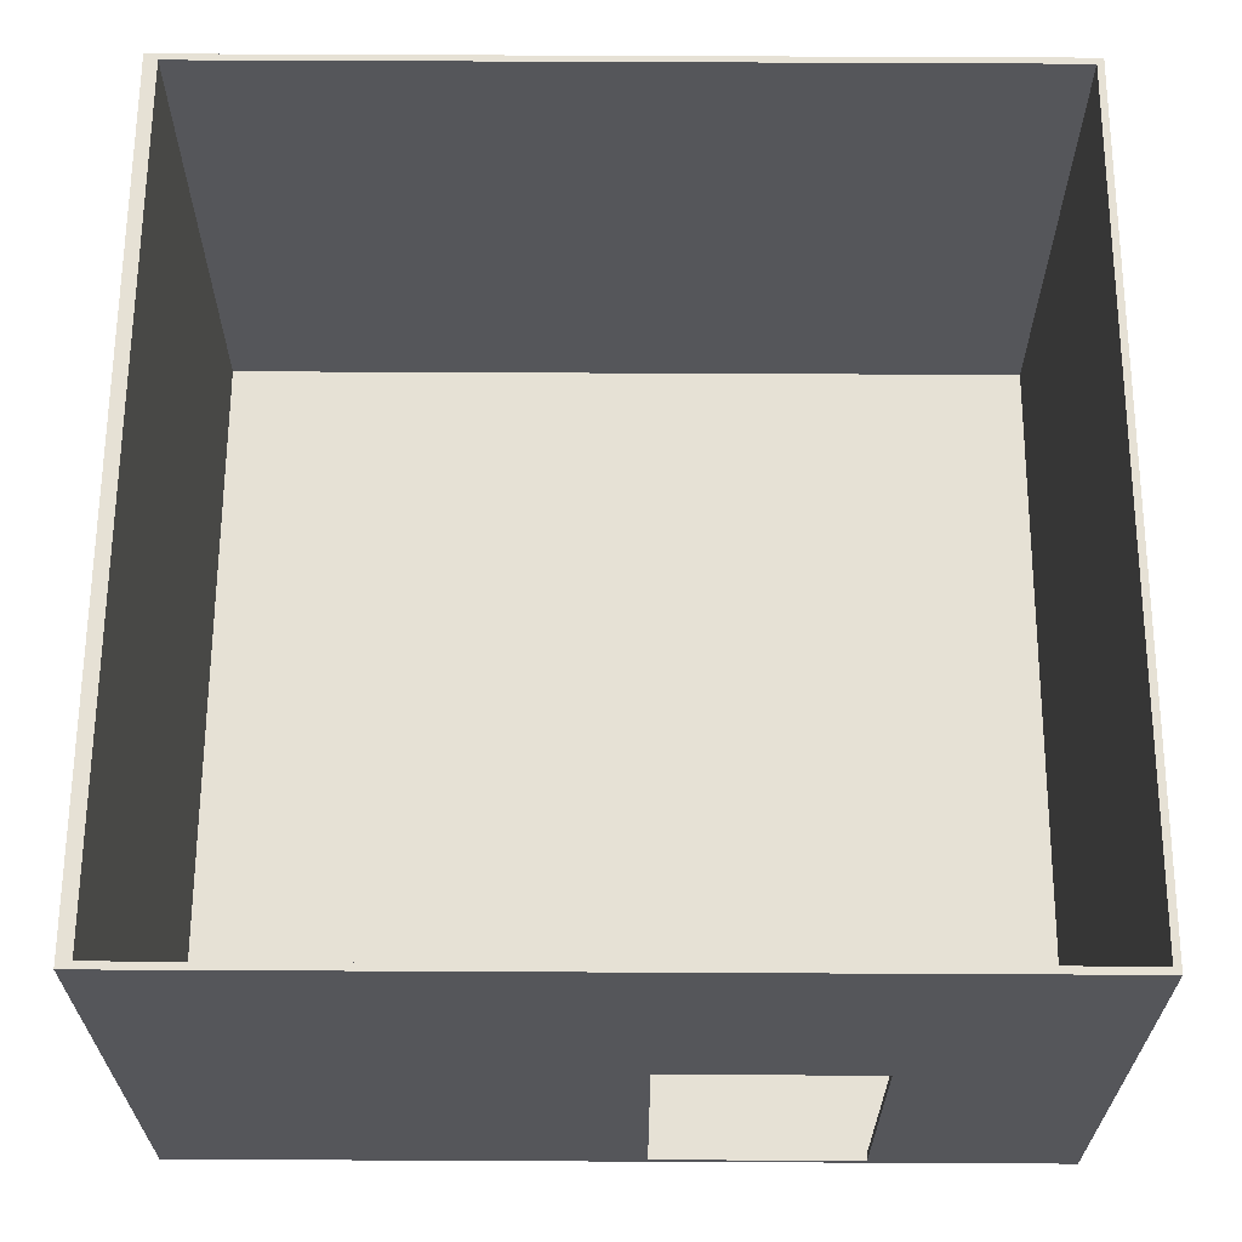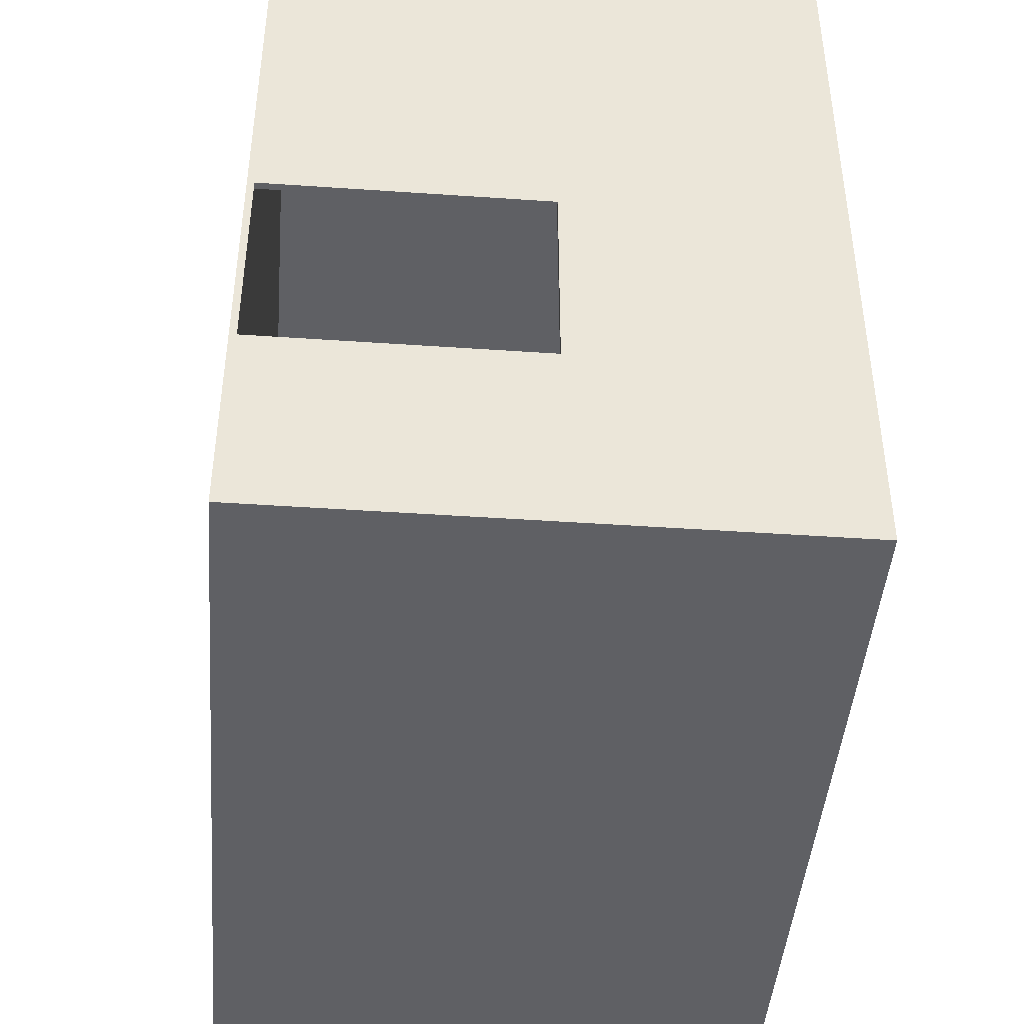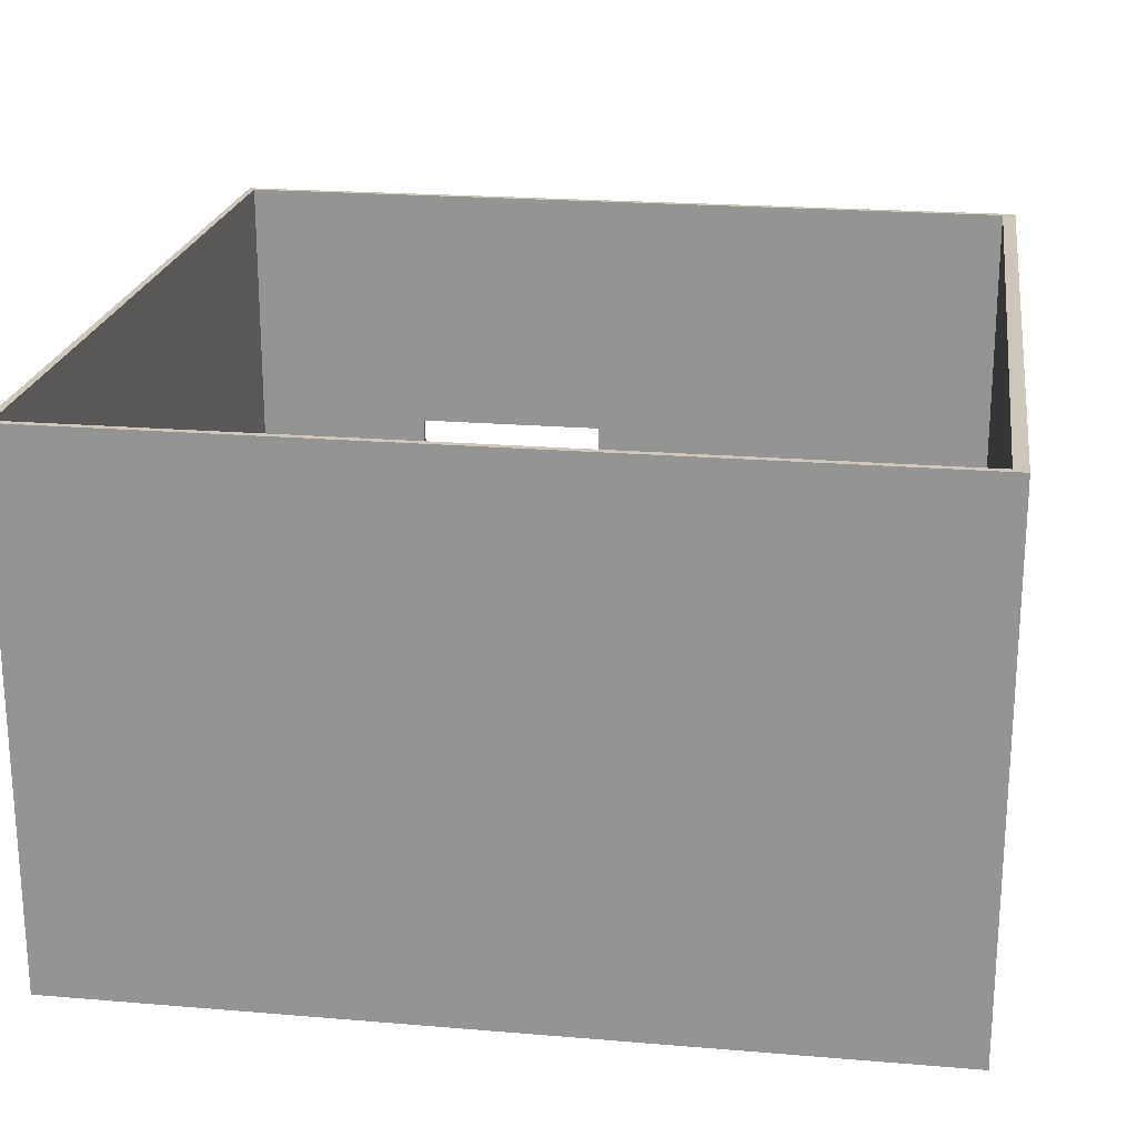
<metadata>
{"format":"obj","ext":"obj","renderer":"f3d","projection":"perspective","resolution":1024,"background":"white","views":[{"elev":64.1,"azim":90.3,"up":"+Y"},{"elev":-44.4,"azim":85.4,"up":"+Z"},{"elev":21.5,"azim":-81.6,"up":"+Y"}]}
</metadata>
<code>
g 4x2 second-3
v -63 0 63
v -63 0 62
v -63 0 -61
v -63 0 -63
v -63 1 62
v -63 1 -61
v -63 80 63
v -63 80 -63
v 62 1 61
v 62 1 53
v 62 1 43
v 62 1 34
v 62 1 24
v 62 1 15
v 62 1 5
v 62 1 -4
v 62 1 -34
v 62 1 -42
v 62 1 -52
v 62 1 -62
v 62 41 -4
v 62 41 -34
v 62 80 61
v 62 80 -62
v -62 1 61
v -62 1 -62
v -62 80 61
v -62 80 -62
v 63 0 63
v 63 0 -4
v 63 0 -14
v 63 0 -23
v 63 0 -33
v 63 0 -34
v 63 0 -63
v 63 1 -4
v 63 1 -14
v 63 1 -23
v 63 1 -33
v 63 1 -34
v 63 41 -4
v 63 41 -34
v 63 80 63
v 63 80 -63
v -63 0 63
v -63 80 63
v 63 0 63
v 63 80 63
v 62 1 -34
v 62 41 -34
v 63 1 -34
v 63 41 -34
v -62 1 -62
v -62 80 -62
v 62 1 -62
v 62 80 -62
v -62 1 61
v -62 80 61
v 62 1 61
v 62 80 61
v 62 1 -4
v 62 41 -4
v 63 1 -4
v 63 41 -4
v -63 0 -63
v -63 80 -63
v 63 0 -63
v 63 80 -63
v -63 0 63
v 63 0 63
v -63 0 62
v 61 0 62
v 61 0 61
v 62 0 61
v -54 0 53
v -44 0 53
v -35 0 53
v -25 0 53
v -16 0 53
v -6 0 53
v 3 0 53
v 13 0 53
v 22 0 53
v 32 0 53
v 41 0 53
v 51 0 53
v 60 0 53
v 62 0 53
v -54 0 43
v -44 0 43
v -35 0 43
v -25 0 43
v -16 0 43
v -6 0 43
v 3 0 43
v 13 0 43
v 22 0 43
v 32 0 43
v 41 0 43
v 51 0 43
v 60 0 43
v 62 0 43
v -54 0 34
v -44 0 34
v -35 0 34
v -25 0 34
v -16 0 34
v -6 0 34
v 3 0 34
v 13 0 34
v 22 0 34
v 32 0 34
v 41 0 34
v 51 0 34
v 60 0 34
v 62 0 34
v -54 0 24
v -44 0 24
v -35 0 24
v -25 0 24
v -16 0 24
v -6 0 24
v 3 0 24
v 13 0 24
v 22 0 24
v 32 0 24
v 41 0 24
v 51 0 24
v 60 0 24
v 62 0 24
v -54 0 15
v -44 0 15
v -35 0 15
v -25 0 15
v -16 0 15
v -6 0 15
v 3 0 15
v 13 0 15
v 22 0 15
v 32 0 15
v 41 0 15
v 51 0 15
v 60 0 15
v 62 0 15
v -54 0 5
v -44 0 5
v -35 0 5
v -25 0 5
v -16 0 5
v -6 0 5
v 3 0 5
v 13 0 5
v 22 0 5
v 32 0 5
v 41 0 5
v 51 0 5
v 60 0 5
v 62 0 5
v -54 0 -4
v -44 0 -4
v -35 0 -4
v -25 0 -4
v -16 0 -4
v -6 0 -4
v 3 0 -4
v 13 0 -4
v 22 0 -4
v 32 0 -4
v 41 0 -4
v 51 0 -4
v 60 0 -4
v 62 0 -4
v 63 0 -4
v -54 0 -14
v -44 0 -14
v -35 0 -14
v -25 0 -14
v -16 0 -14
v -6 0 -14
v 3 0 -14
v 13 0 -14
v 22 0 -14
v 32 0 -14
v 41 0 -14
v 51 0 -14
v 60 0 -14
v 63 0 -14
v -54 0 -23
v -44 0 -23
v -35 0 -23
v -25 0 -23
v -16 0 -23
v -6 0 -23
v 3 0 -23
v 13 0 -23
v 22 0 -23
v 32 0 -23
v 41 0 -23
v 51 0 -23
v 60 0 -23
v 63 0 -23
v -54 0 -33
v -44 0 -33
v -35 0 -33
v -25 0 -33
v -16 0 -33
v -6 0 -33
v 3 0 -33
v 13 0 -33
v 22 0 -33
v 32 0 -33
v 41 0 -33
v 51 0 -33
v 60 0 -33
v 63 0 -33
v 62 0 -34
v 63 0 -34
v -54 0 -42
v -44 0 -42
v -35 0 -42
v -25 0 -42
v -16 0 -42
v -6 0 -42
v 3 0 -42
v 13 0 -42
v 22 0 -42
v 32 0 -42
v 41 0 -42
v 51 0 -42
v 60 0 -42
v 62 0 -42
v -54 0 -52
v -44 0 -52
v -35 0 -52
v -25 0 -52
v -16 0 -52
v -6 0 -52
v 3 0 -52
v 13 0 -52
v 22 0 -52
v 32 0 -52
v 41 0 -52
v 51 0 -52
v 60 0 -52
v 62 0 -52
v -63 0 -61
v -62 0 -61
v -62 0 -62
v 62 0 -62
v -63 0 -63
v 63 0 -63
v 62 41 -4
v 63 41 -4
v 62 41 -34
v 63 41 -34
v -62 1 61
v 62 1 61
v -54 1 53
v -44 1 53
v -35 1 53
v -25 1 53
v -16 1 53
v -6 1 53
v 3 1 53
v 13 1 53
v 22 1 53
v 32 1 53
v 41 1 53
v 51 1 53
v 60 1 53
v 62 1 53
v -54 1 43
v -44 1 43
v -35 1 43
v -25 1 43
v -16 1 43
v -6 1 43
v 3 1 43
v 13 1 43
v 22 1 43
v 32 1 43
v 41 1 43
v 51 1 43
v 60 1 43
v 62 1 43
v -54 1 34
v -44 1 34
v -35 1 34
v -25 1 34
v -16 1 34
v -6 1 34
v 3 1 34
v 13 1 34
v 22 1 34
v 32 1 34
v 41 1 34
v 51 1 34
v 60 1 34
v 62 1 34
v -54 1 24
v -44 1 24
v -35 1 24
v -25 1 24
v -16 1 24
v -6 1 24
v 3 1 24
v 13 1 24
v 22 1 24
v 32 1 24
v 41 1 24
v 51 1 24
v 60 1 24
v 62 1 24
v -54 1 15
v -44 1 15
v -35 1 15
v -25 1 15
v -16 1 15
v -6 1 15
v 3 1 15
v 13 1 15
v 22 1 15
v 32 1 15
v 41 1 15
v 51 1 15
v 60 1 15
v 62 1 15
v -54 1 5
v -44 1 5
v -35 1 5
v -25 1 5
v -16 1 5
v -6 1 5
v 3 1 5
v 13 1 5
v 22 1 5
v 32 1 5
v 41 1 5
v 51 1 5
v 60 1 5
v 62 1 5
v -54 1 -4
v -44 1 -4
v -35 1 -4
v -25 1 -4
v -16 1 -4
v -6 1 -4
v 3 1 -4
v 13 1 -4
v 22 1 -4
v 32 1 -4
v 41 1 -4
v 51 1 -4
v 60 1 -4
v 62 1 -4
v 63 1 -4
v -54 1 -14
v -44 1 -14
v -35 1 -14
v -25 1 -14
v -16 1 -14
v -6 1 -14
v 3 1 -14
v 13 1 -14
v 22 1 -14
v 32 1 -14
v 41 1 -14
v 51 1 -14
v 60 1 -14
v 63 1 -14
v -54 1 -23
v -44 1 -23
v -35 1 -23
v -25 1 -23
v -16 1 -23
v -6 1 -23
v 3 1 -23
v 13 1 -23
v 22 1 -23
v 32 1 -23
v 41 1 -23
v 51 1 -23
v 60 1 -23
v 63 1 -23
v -54 1 -33
v -44 1 -33
v -35 1 -33
v -25 1 -33
v -16 1 -33
v -6 1 -33
v 3 1 -33
v 13 1 -33
v 22 1 -33
v 32 1 -33
v 41 1 -33
v 51 1 -33
v 60 1 -33
v 63 1 -33
v 62 1 -34
v 63 1 -34
v -54 1 -42
v -44 1 -42
v -35 1 -42
v -25 1 -42
v -16 1 -42
v -6 1 -42
v 3 1 -42
v 13 1 -42
v 22 1 -42
v 32 1 -42
v 41 1 -42
v 51 1 -42
v 60 1 -42
v 62 1 -42
v -54 1 -52
v -44 1 -52
v -35 1 -52
v -25 1 -52
v -16 1 -52
v -6 1 -52
v 3 1 -52
v 13 1 -52
v 22 1 -52
v 32 1 -52
v 41 1 -52
v 51 1 -52
v 60 1 -52
v 62 1 -52
v -62 1 -62
v 62 1 -62
v -63 80 63
v 63 80 63
v -62 80 61
v 62 80 61
v -62 80 -62
v 62 80 -62
v -63 80 -63
v 63 80 -63
f 5 2 1
f 5 3 2
f 6 4 3
f 6 3 5
f 7 5 1
f 7 6 5
f 8 4 6
f 8 6 7
f 21 10 9
f 21 11 10
f 21 12 11
f 21 13 12
f 21 16 15
f 21 15 14
f 21 14 13
f 22 20 19
f 22 19 18
f 22 18 17
f 23 21 9
f 23 22 21
f 24 20 22
f 24 22 23
f 25 26 27
f 27 26 28
f 29 30 36
f 30 31 36
f 31 32 37
f 36 31 37
f 32 33 38
f 37 32 38
f 33 34 39
f 38 33 39
f 34 35 40
f 39 34 40
f 29 36 41
f 40 35 42
f 29 41 43
f 41 42 43
f 42 35 44
f 43 42 44
f 47 46 45
f 48 46 47
f 51 50 49
f 52 50 51
f 55 54 53
f 56 54 55
f 57 58 59
f 59 58 60
f 61 62 63
f 63 62 64
f 65 66 67
f 67 66 68
f 71 70 69
f 72 70 71
f 73 72 71
f 73 70 72
f 74 70 73
f 75 73 71
f 75 74 73
f 76 74 75
f 77 74 76
f 78 74 77
f 79 74 78
f 80 74 79
f 81 74 80
f 82 74 81
f 83 74 82
f 84 74 83
f 85 74 84
f 86 74 85
f 87 74 86
f 88 70 74
f 88 74 87
f 89 75 71
f 89 76 75
f 90 77 76
f 90 76 89
f 91 78 77
f 91 77 90
f 92 79 78
f 92 78 91
f 93 80 79
f 93 79 92
f 94 81 80
f 94 80 93
f 95 82 81
f 95 81 94
f 96 83 82
f 96 82 95
f 97 84 83
f 97 83 96
f 98 85 84
f 98 84 97
f 99 86 85
f 99 85 98
f 100 87 86
f 100 86 99
f 101 88 87
f 101 87 100
f 102 70 88
f 102 88 101
f 103 99 98
f 103 101 100
f 103 102 101
f 103 98 97
f 103 97 96
f 103 96 95
f 103 95 94
f 103 94 93
f 103 93 92
f 103 92 91
f 103 91 90
f 103 90 89
f 103 89 71
f 103 100 99
f 104 102 103
f 105 102 104
f 106 102 105
f 107 102 106
f 108 102 107
f 109 102 108
f 110 102 109
f 111 102 110
f 112 102 111
f 113 102 112
f 114 102 113
f 115 102 114
f 116 70 102
f 116 102 115
f 117 103 71
f 117 104 103
f 118 105 104
f 118 104 117
f 119 106 105
f 119 105 118
f 120 107 106
f 120 106 119
f 121 108 107
f 121 107 120
f 122 109 108
f 122 108 121
f 123 110 109
f 123 109 122
f 124 111 110
f 124 110 123
f 125 112 111
f 125 111 124
f 126 113 112
f 126 112 125
f 127 114 113
f 127 113 126
f 128 115 114
f 128 114 127
f 129 116 115
f 129 115 128
f 130 70 116
f 130 116 129
f 131 127 126
f 131 129 128
f 131 130 129
f 131 126 125
f 131 125 124
f 131 124 123
f 131 123 122
f 131 122 121
f 131 121 120
f 131 120 119
f 131 119 118
f 131 118 117
f 131 117 71
f 131 128 127
f 132 130 131
f 133 130 132
f 134 130 133
f 135 130 134
f 136 130 135
f 137 130 136
f 138 130 137
f 139 130 138
f 140 130 139
f 141 130 140
f 142 130 141
f 143 130 142
f 144 70 130
f 144 130 143
f 145 131 71
f 145 132 131
f 146 133 132
f 146 132 145
f 147 134 133
f 147 133 146
f 148 135 134
f 148 134 147
f 149 136 135
f 149 135 148
f 150 137 136
f 150 136 149
f 151 138 137
f 151 137 150
f 152 139 138
f 152 138 151
f 153 140 139
f 153 139 152
f 154 141 140
f 154 140 153
f 155 142 141
f 155 141 154
f 156 143 142
f 156 142 155
f 157 144 143
f 157 143 156
f 158 70 144
f 158 144 157
f 159 155 154
f 159 157 156
f 159 158 157
f 159 154 153
f 159 153 152
f 159 152 151
f 159 151 150
f 159 150 149
f 159 149 148
f 159 148 147
f 159 147 146
f 159 146 145
f 159 145 71
f 159 156 155
f 160 158 159
f 161 158 160
f 162 158 161
f 163 158 162
f 164 158 163
f 165 158 164
f 166 158 165
f 167 158 166
f 168 158 167
f 169 158 168
f 170 158 169
f 171 158 170
f 172 70 158
f 172 158 171
f 173 70 172
f 174 159 71
f 174 160 159
f 175 161 160
f 175 160 174
f 176 162 161
f 176 161 175
f 177 163 162
f 177 162 176
f 178 164 163
f 178 163 177
f 179 165 164
f 179 164 178
f 180 166 165
f 180 165 179
f 181 167 166
f 181 166 180
f 182 168 167
f 182 167 181
f 183 169 168
f 183 168 182
f 184 170 169
f 184 169 183
f 185 171 170
f 185 170 184
f 186 173 172
f 186 171 185
f 186 172 171
f 187 173 186
f 188 184 183
f 188 185 184
f 188 187 186
f 188 186 185
f 188 183 182
f 188 182 181
f 188 181 180
f 188 180 179
f 188 179 178
f 188 178 177
f 188 177 176
f 188 176 175
f 188 175 174
f 188 174 71
f 189 187 188
f 190 187 189
f 191 187 190
f 192 187 191
f 193 187 192
f 194 187 193
f 195 187 194
f 196 187 195
f 197 187 196
f 198 187 197
f 199 187 198
f 200 187 199
f 201 187 200
f 202 188 71
f 202 189 188
f 203 190 189
f 203 189 202
f 204 191 190
f 204 190 203
f 205 192 191
f 205 191 204
f 206 193 192
f 206 192 205
f 207 194 193
f 207 193 206
f 208 195 194
f 208 194 207
f 209 196 195
f 209 195 208
f 210 197 196
f 210 196 209
f 211 198 197
f 211 197 210
f 212 199 198
f 212 198 211
f 213 200 199
f 213 199 212
f 214 201 200
f 214 200 213
f 215 201 214
f 216 213 212
f 216 203 202
f 216 215 214
f 216 214 213
f 216 212 211
f 216 211 210
f 216 210 209
f 216 209 208
f 216 208 207
f 216 207 206
f 216 206 205
f 216 205 204
f 216 204 203
f 217 215 216
f 218 202 71
f 218 216 202
f 219 216 218
f 220 216 219
f 221 216 220
f 222 216 221
f 223 216 222
f 224 216 223
f 225 216 224
f 226 216 225
f 227 216 226
f 228 216 227
f 229 216 228
f 230 216 229
f 231 217 216
f 231 216 230
f 232 218 71
f 232 219 218
f 233 220 219
f 233 219 232
f 234 221 220
f 234 220 233
f 235 222 221
f 235 221 234
f 236 223 222
f 236 222 235
f 237 224 223
f 237 223 236
f 238 225 224
f 238 224 237
f 239 226 225
f 239 225 238
f 240 227 226
f 240 226 239
f 241 228 227
f 241 227 240
f 242 229 228
f 242 228 241
f 243 230 229
f 243 229 242
f 244 231 230
f 244 230 243
f 245 217 231
f 245 231 244
f 246 242 241
f 246 244 243
f 246 245 244
f 246 241 240
f 246 240 239
f 246 239 238
f 246 238 237
f 246 237 236
f 246 236 235
f 246 235 234
f 246 234 233
f 246 233 232
f 246 232 71
f 246 243 242
f 247 245 246
f 248 247 246
f 248 245 247
f 249 217 245
f 249 245 248
f 250 248 246
f 250 249 248
f 251 217 249
f 251 249 250
f 254 253 252
f 255 253 254
f 256 257 258
f 258 257 259
f 259 257 260
f 260 257 261
f 261 257 262
f 262 257 263
f 263 257 264
f 264 257 265
f 265 257 266
f 266 257 267
f 267 257 268
f 268 257 269
f 269 257 270
f 270 257 271
f 256 258 272
f 258 259 272
f 259 260 273
f 272 259 273
f 260 261 274
f 273 260 274
f 261 262 275
f 274 261 275
f 262 263 276
f 275 262 276
f 263 264 277
f 276 263 277
f 264 265 278
f 277 264 278
f 265 266 279
f 278 265 279
f 266 267 280
f 279 266 280
f 267 268 281
f 280 267 281
f 268 269 282
f 281 268 282
f 269 270 283
f 282 269 283
f 270 271 284
f 283 270 284
f 284 271 285
f 282 283 286
f 256 272 286
f 284 285 286
f 283 284 286
f 281 282 286
f 280 281 286
f 279 280 286
f 278 279 286
f 277 278 286
f 276 277 286
f 275 276 286
f 274 275 286
f 273 274 286
f 272 273 286
f 286 285 287
f 287 285 288
f 288 285 289
f 289 285 290
f 290 285 291
f 291 285 292
f 292 285 293
f 293 285 294
f 294 285 295
f 295 285 296
f 296 285 297
f 297 285 298
f 298 285 299
f 256 286 300
f 286 287 300
f 287 288 301
f 300 287 301
f 288 289 302
f 301 288 302
f 289 290 303
f 302 289 303
f 290 291 304
f 303 290 304
f 291 292 305
f 304 291 305
f 292 293 306
f 305 292 306
f 293 294 307
f 306 293 307
f 294 295 308
f 307 294 308
f 295 296 309
f 308 295 309
f 296 297 310
f 309 296 310
f 297 298 311
f 310 297 311
f 298 299 312
f 311 298 312
f 312 299 313
f 310 311 314
f 256 300 314
f 312 313 314
f 311 312 314
f 309 310 314
f 308 309 314
f 307 308 314
f 306 307 314
f 305 306 314
f 304 305 314
f 303 304 314
f 302 303 314
f 301 302 314
f 300 301 314
f 314 313 315
f 315 313 316
f 316 313 317
f 317 313 318
f 318 313 319
f 319 313 320
f 320 313 321
f 321 313 322
f 322 313 323
f 323 313 324
f 324 313 325
f 325 313 326
f 326 313 327
f 256 314 328
f 314 315 328
f 315 316 329
f 328 315 329
f 316 317 330
f 329 316 330
f 317 318 331
f 330 317 331
f 318 319 332
f 331 318 332
f 319 320 333
f 332 319 333
f 320 321 334
f 333 320 334
f 321 322 335
f 334 321 335
f 322 323 336
f 335 322 336
f 323 324 337
f 336 323 337
f 324 325 338
f 337 324 338
f 325 326 339
f 338 325 339
f 326 327 340
f 339 326 340
f 340 327 341
f 338 339 342
f 256 328 342
f 340 341 342
f 339 340 342
f 337 338 342
f 336 337 342
f 335 336 342
f 334 335 342
f 333 334 342
f 332 333 342
f 331 332 342
f 330 331 342
f 329 330 342
f 328 329 342
f 342 341 343
f 343 341 344
f 344 341 345
f 345 341 346
f 346 341 347
f 347 341 348
f 348 341 349
f 349 341 350
f 350 341 351
f 351 341 352
f 352 341 353
f 353 341 354
f 354 341 355
f 256 342 357
f 342 343 357
f 343 344 358
f 357 343 358
f 344 345 359
f 358 344 359
f 345 346 360
f 359 345 360
f 346 347 361
f 360 346 361
f 347 348 362
f 361 347 362
f 348 349 363
f 362 348 363
f 349 350 364
f 363 349 364
f 350 351 365
f 364 350 365
f 351 352 366
f 365 351 366
f 352 353 367
f 366 352 367
f 353 354 368
f 367 353 368
f 354 355 369
f 368 354 369
f 355 356 369
f 369 356 370
f 367 368 371
f 366 367 371
f 369 370 371
f 368 369 371
f 359 360 371
f 358 359 371
f 357 358 371
f 256 357 371
f 361 362 371
f 360 361 371
f 362 363 371
f 363 364 371
f 364 365 371
f 365 366 371
f 371 370 372
f 372 370 373
f 373 370 374
f 374 370 375
f 375 370 376
f 376 370 377
f 377 370 378
f 378 370 379
f 379 370 380
f 380 370 381
f 381 370 382
f 382 370 383
f 383 370 384
f 256 371 385
f 371 372 385
f 372 373 386
f 385 372 386
f 373 374 387
f 386 373 387
f 374 375 388
f 387 374 388
f 375 376 389
f 388 375 389
f 376 377 390
f 389 376 390
f 377 378 391
f 390 377 391
f 378 379 392
f 391 378 392
f 379 380 393
f 392 379 393
f 380 381 394
f 393 380 394
f 381 382 395
f 394 381 395
f 382 383 396
f 395 382 396
f 383 384 397
f 396 383 397
f 397 384 398
f 395 396 399
f 385 386 399
f 397 398 399
f 396 397 399
f 394 395 399
f 393 394 399
f 392 393 399
f 391 392 399
f 390 391 399
f 389 390 399
f 388 389 399
f 387 388 399
f 386 387 399
f 399 398 400
f 256 385 401
f 385 399 401
f 401 399 402
f 402 399 403
f 403 399 404
f 404 399 405
f 405 399 406
f 406 399 407
f 407 399 408
f 408 399 409
f 409 399 410
f 410 399 411
f 411 399 412
f 412 399 413
f 413 399 414
f 256 401 415
f 401 402 415
f 402 403 416
f 415 402 416
f 403 404 417
f 416 403 417
f 404 405 418
f 417 404 418
f 405 406 419
f 418 405 419
f 406 407 420
f 419 406 420
f 407 408 421
f 420 407 421
f 408 409 422
f 421 408 422
f 409 410 423
f 422 409 423
f 410 411 424
f 423 410 424
f 411 412 425
f 424 411 425
f 412 413 426
f 425 412 426
f 413 414 427
f 426 413 427
f 427 414 428
f 425 426 429
f 256 415 429
f 427 428 429
f 426 427 429
f 424 425 429
f 423 424 429
f 422 423 429
f 421 422 429
f 420 421 429
f 419 420 429
f 418 419 429
f 417 418 429
f 416 417 429
f 415 416 429
f 429 428 430
f 431 432 433
f 433 432 434
f 431 433 435
f 434 432 436
f 431 435 437
f 435 436 437
f 436 432 438
f 437 436 438

</code>
